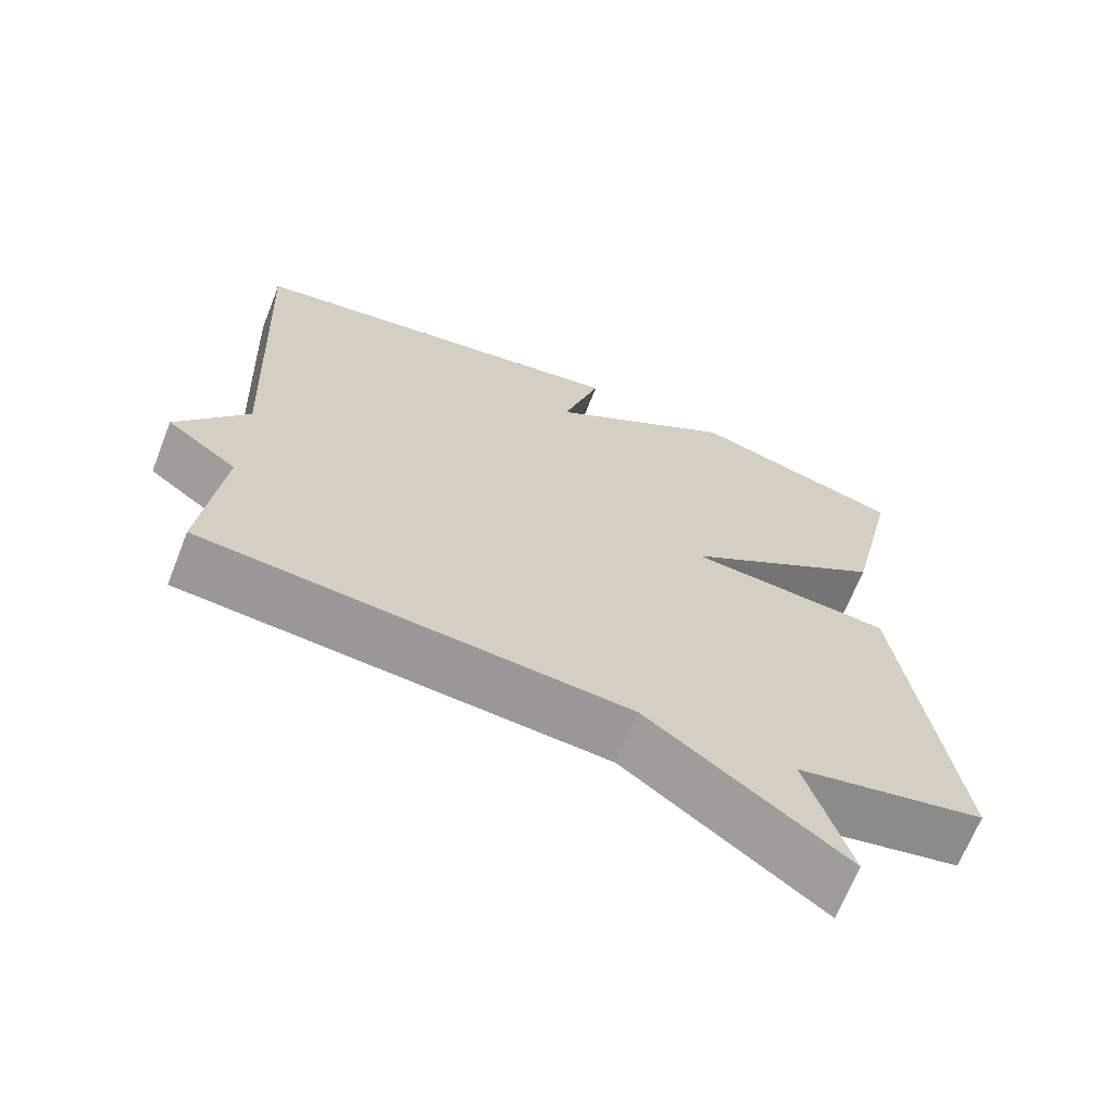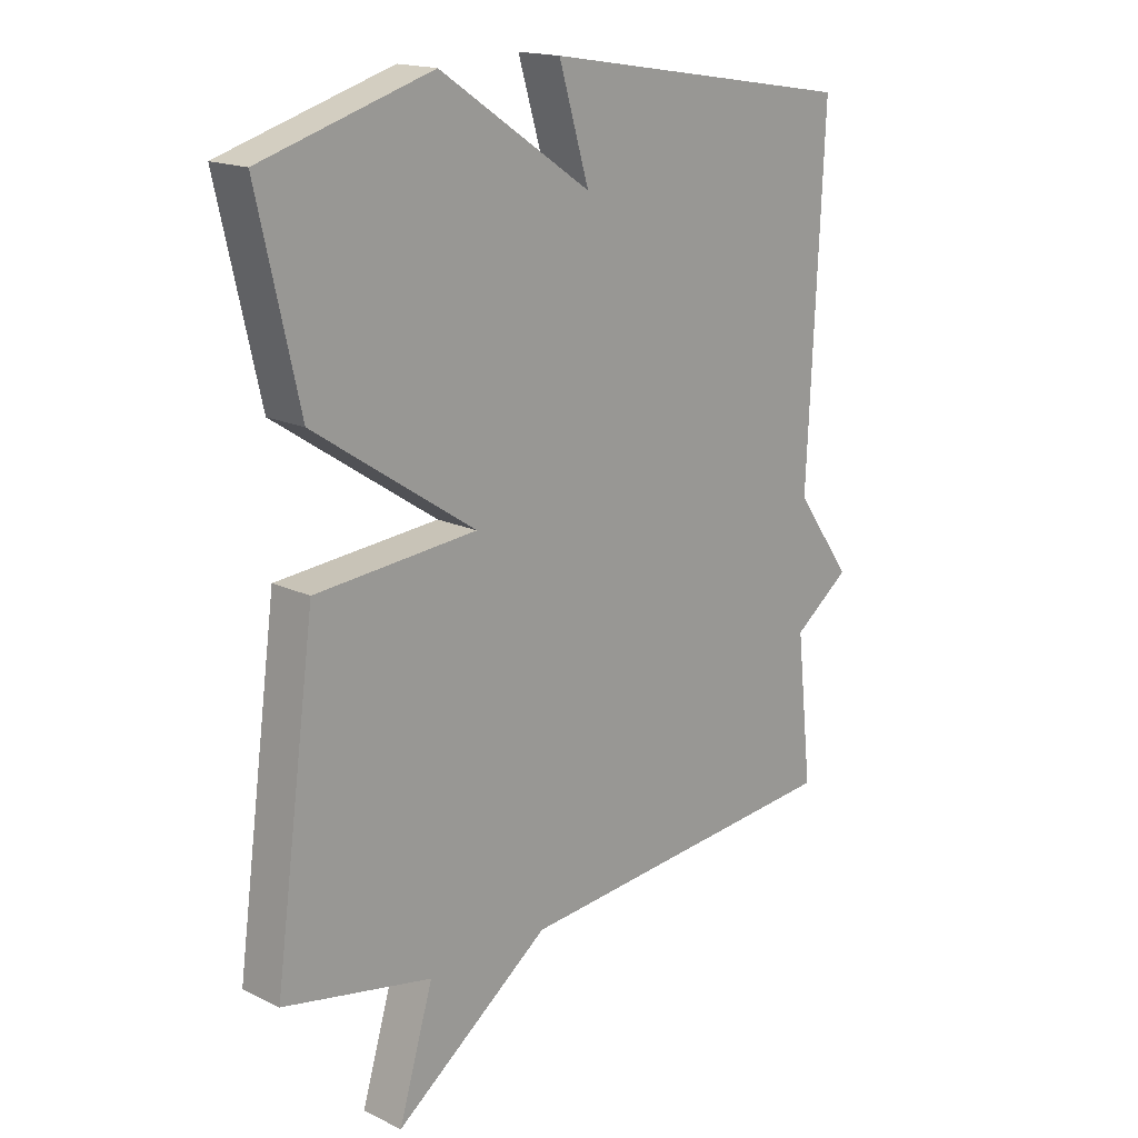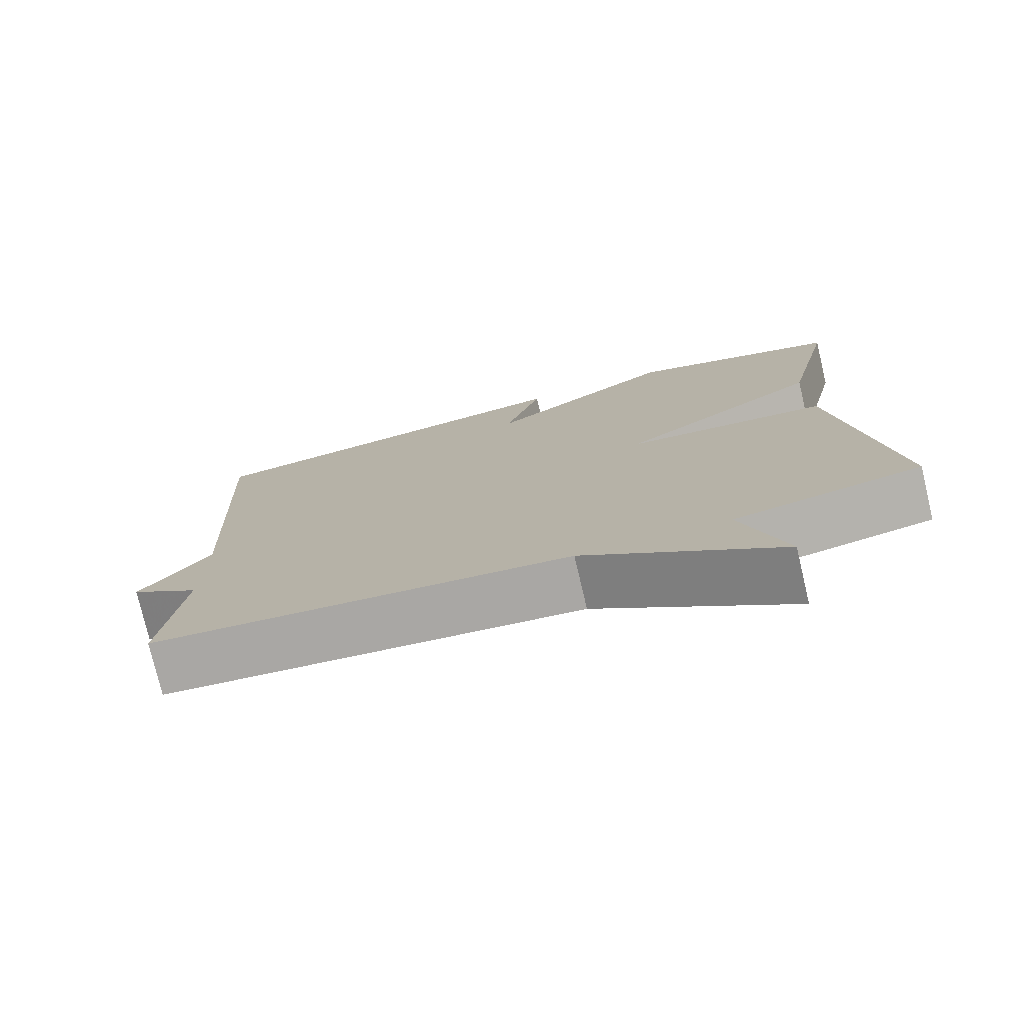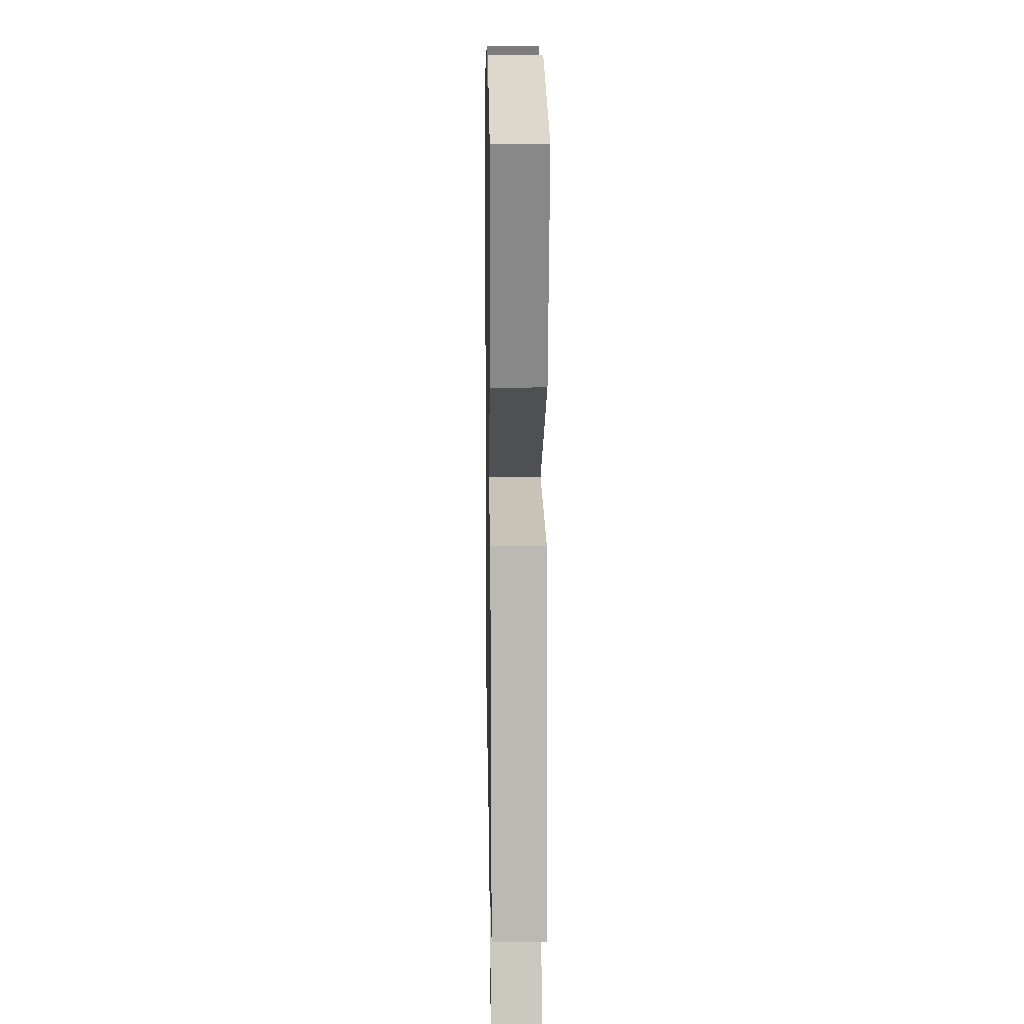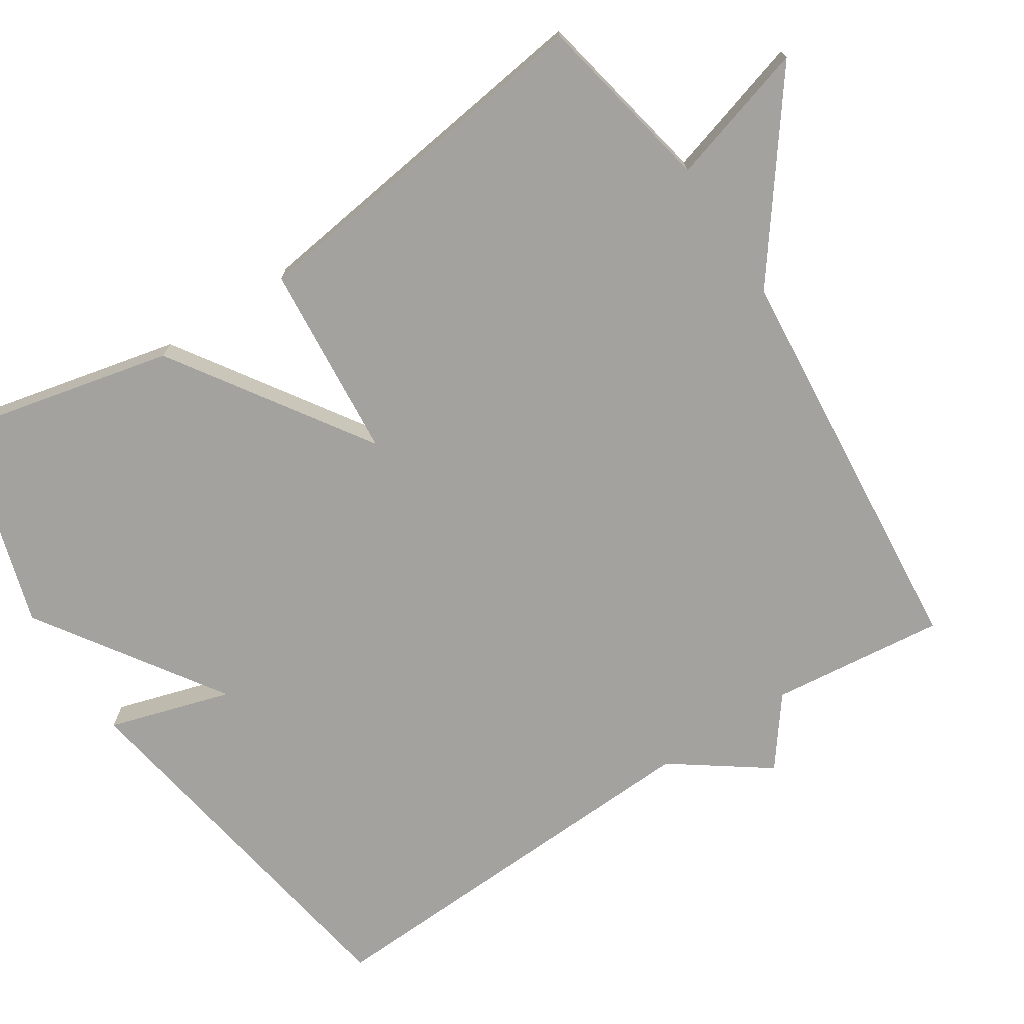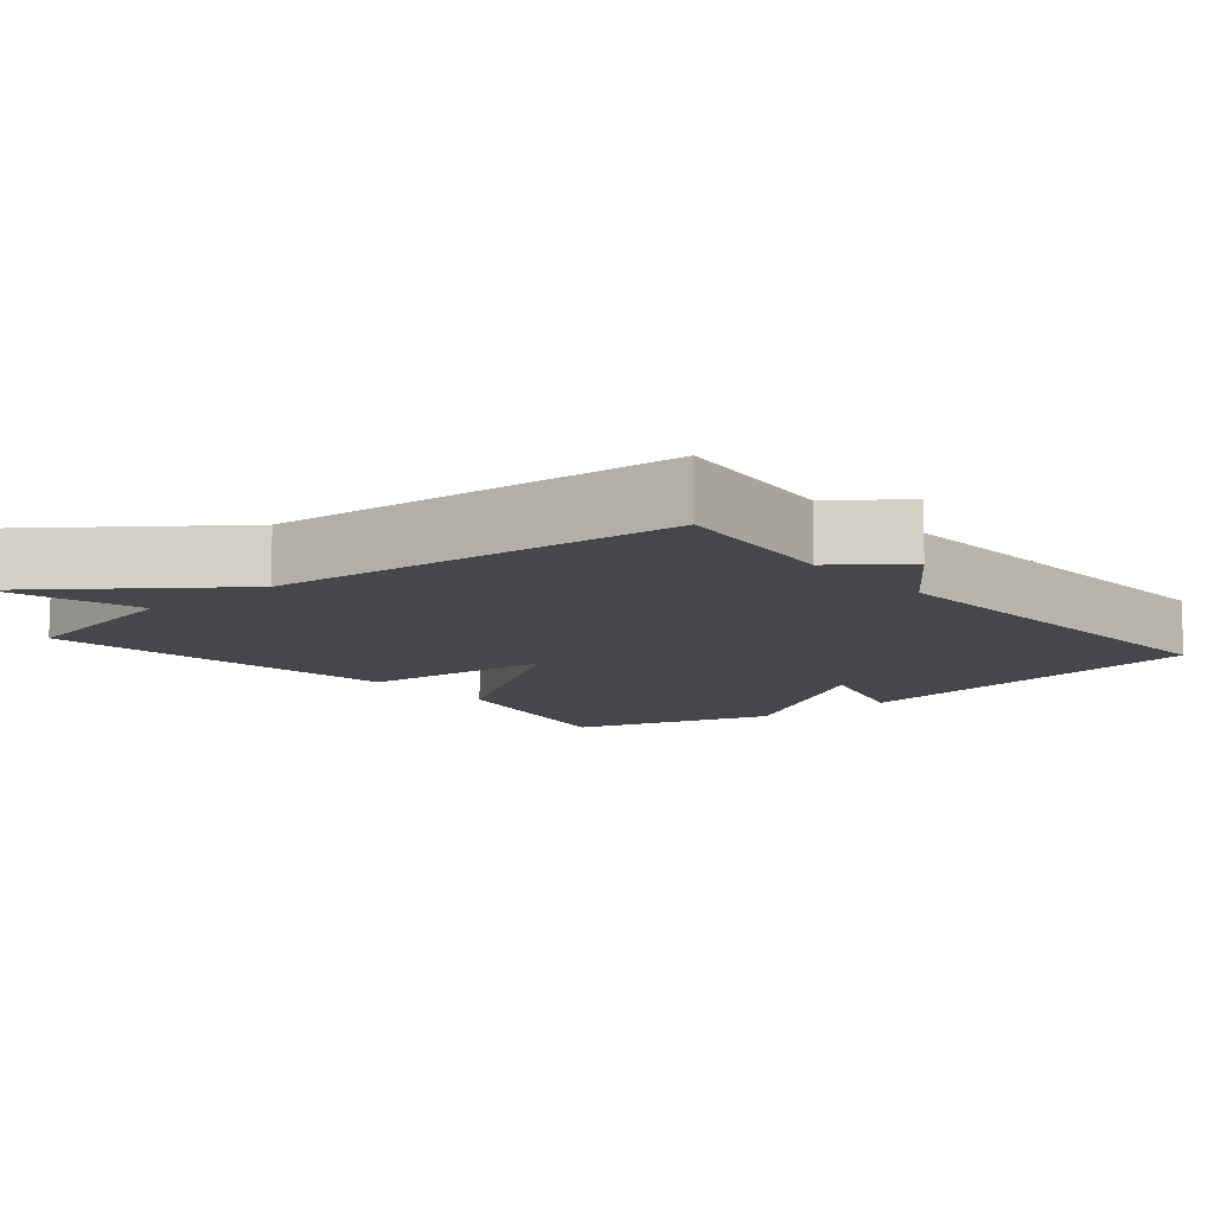
<metadata>
{"format":"obj","ext":"obj","renderer":"f3d","projection":"perspective","resolution":1024,"background":"white","views":[{"elev":-67.6,"azim":-21.6,"up":"+Z"},{"elev":17.0,"azim":134.0,"up":"+Z"},{"elev":-76.9,"azim":13.3,"up":"+Z"},{"elev":14.6,"azim":89.0,"up":"+Z"},{"elev":-72.6,"azim":123.0,"up":"+Y"},{"elev":-10.7,"azim":-140.0,"up":"+Y"}]}
</metadata>
<code>
v -0.5 0.07 0.5
v 0.019 0.07 0.585
v -0.031 0.07 0.418
v 0.219 0.07 0.585
v 0.5 0.07 0.5
v 0.432 0.07 0.2
v 0.165 0.07 0.023
v 0.432 0.07 0
v 0.5 0.07 -0.5
v 0.254 0.07 -0.549
v 0.311 0.07 -0.74
v 0.054 0.07 -0.549
v -0.5 0.07 -0.5
v -0.474 0.07 -0.262
v -0.567 0.07 -0.192
v -0.474 0.07 -0.062
v -0.5 0 0.5
v 0.019 0 0.585
v -0.031 0 0.418
v 0.219 0 0.585
v 0.5 0 0.5
v 0.432 0 0.2
v 0.165 0 0.023
v 0.432 0 0
v 0.5 0 -0.5
v 0.254 0 -0.549
v 0.311 0 -0.74
v 0.054 0 -0.549
v -0.5 0 -0.5
v -0.474 0 -0.262
v -0.567 0 -0.192
v -0.474 0 -0.062
f 14 15 16
f 12 13 14
f 12 14 16
f 12 16 1
f 11 12 1
f 10 11 1
f 7 8 9 10
f 5 6 7
f 4 5 7
f 3 4 7
f 3 7 10 1
f 1 2 3
f 32 31 30
f 30 29 28
f 32 30 28
f 17 32 28
f 17 28 27
f 17 27 26
f 26 25 24 23
f 23 22 21
f 23 21 20
f 23 20 19
f 17 26 23 19
f 19 18 17
f 1 17 18 2
f 2 18 19 3
f 3 19 20 4
f 4 20 21 5
f 5 21 22 6
f 6 22 23 7
f 7 23 24 8
f 8 24 25 9
f 9 25 26 10
f 10 26 27 11
f 11 27 28 12
f 12 28 29 13
f 13 29 30 14
f 14 30 31 15
f 15 31 32 16
f 16 32 17 1

</code>
